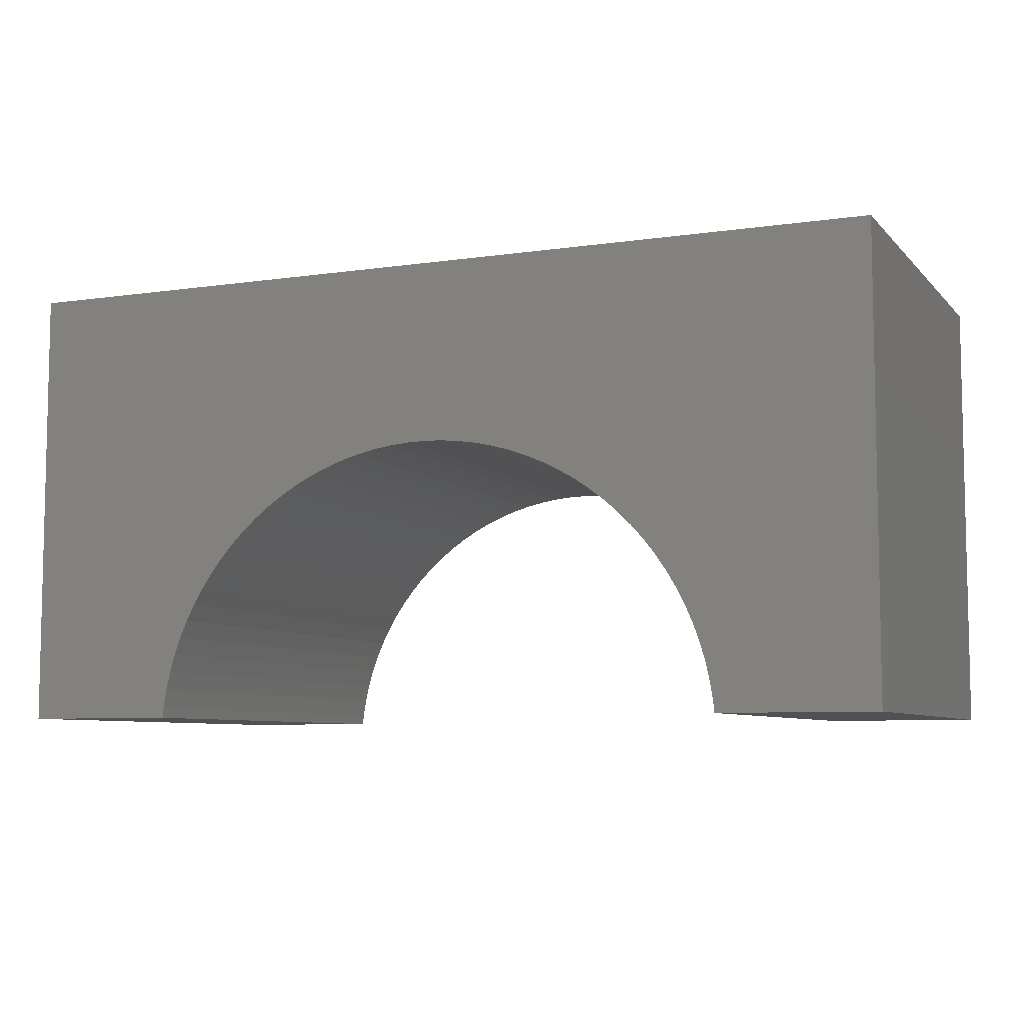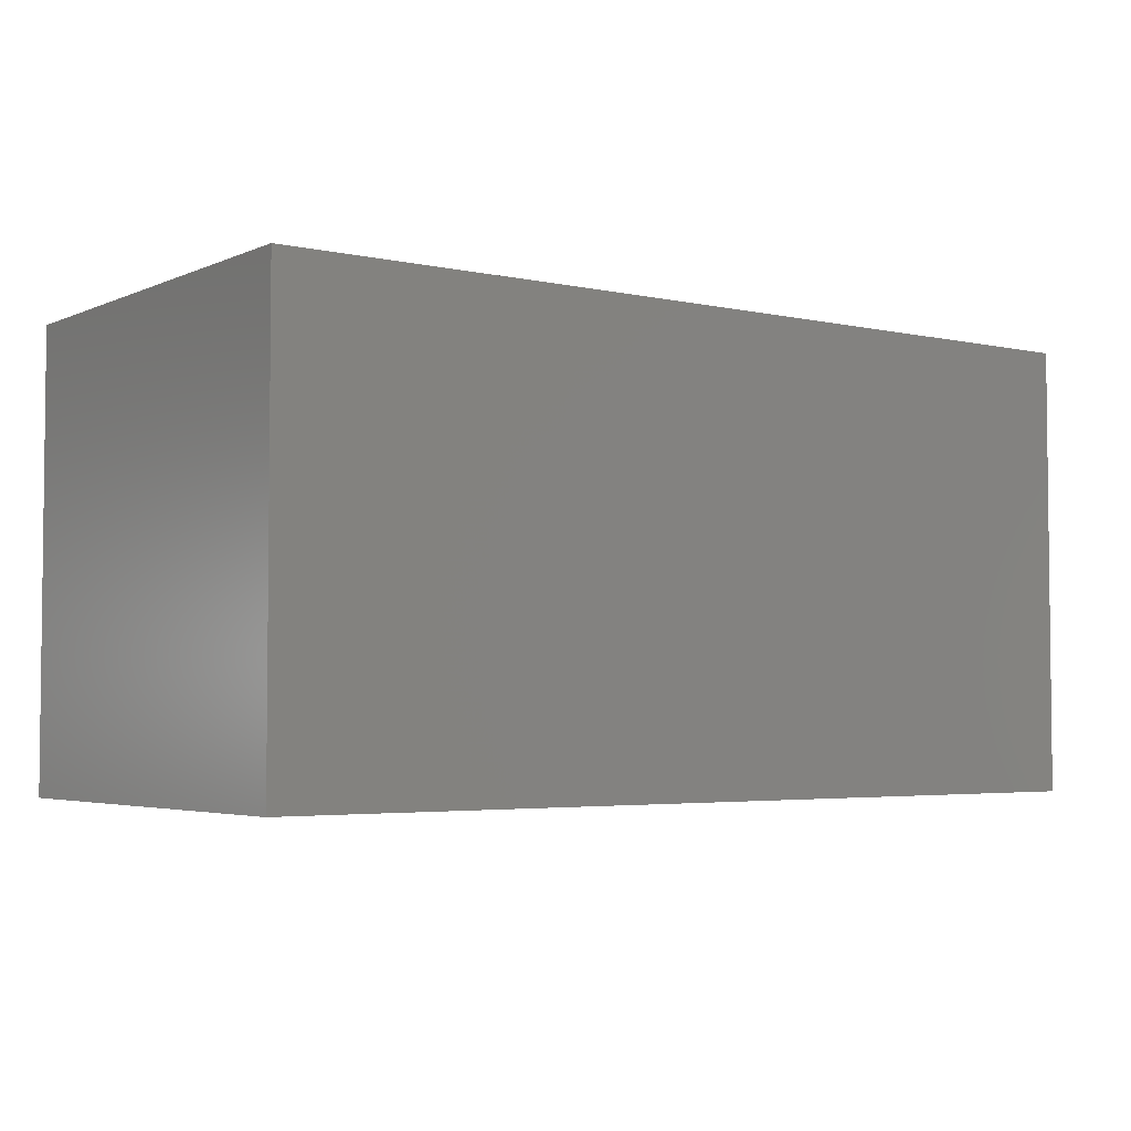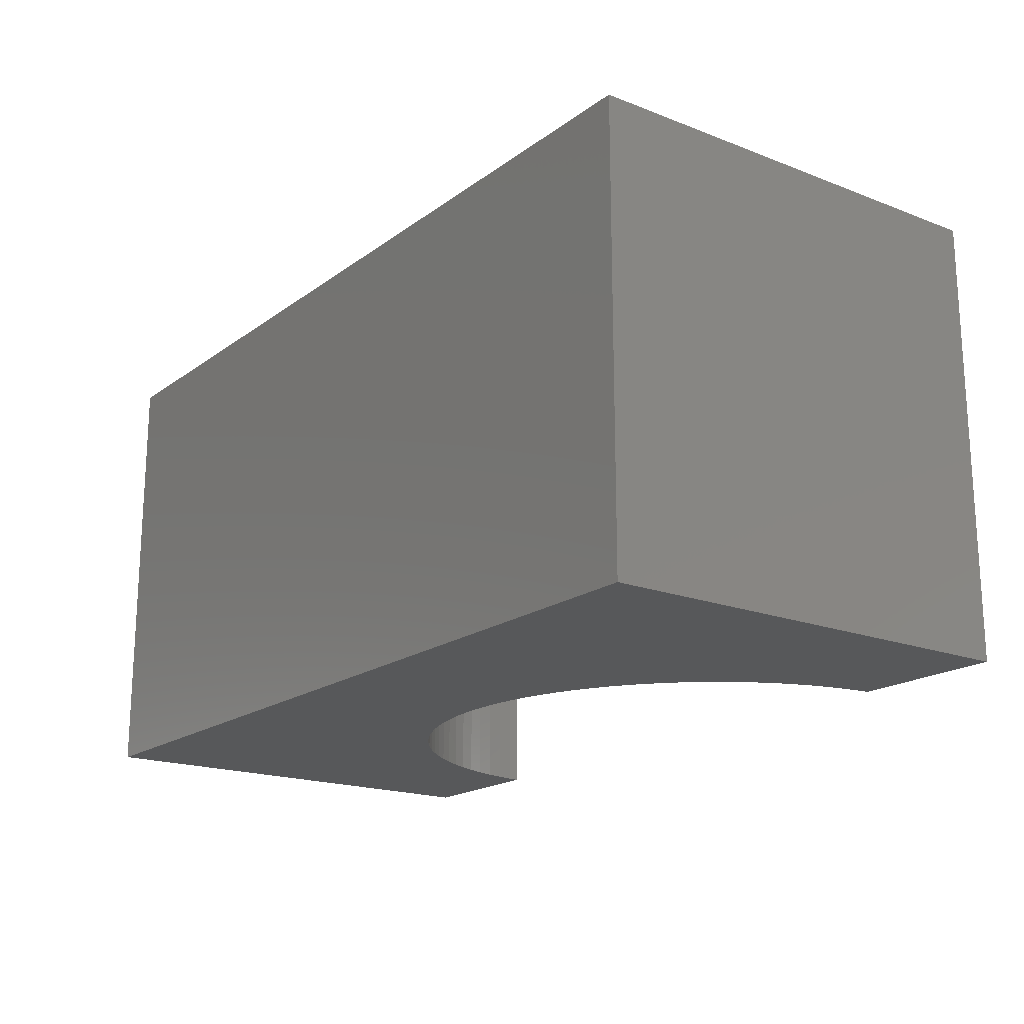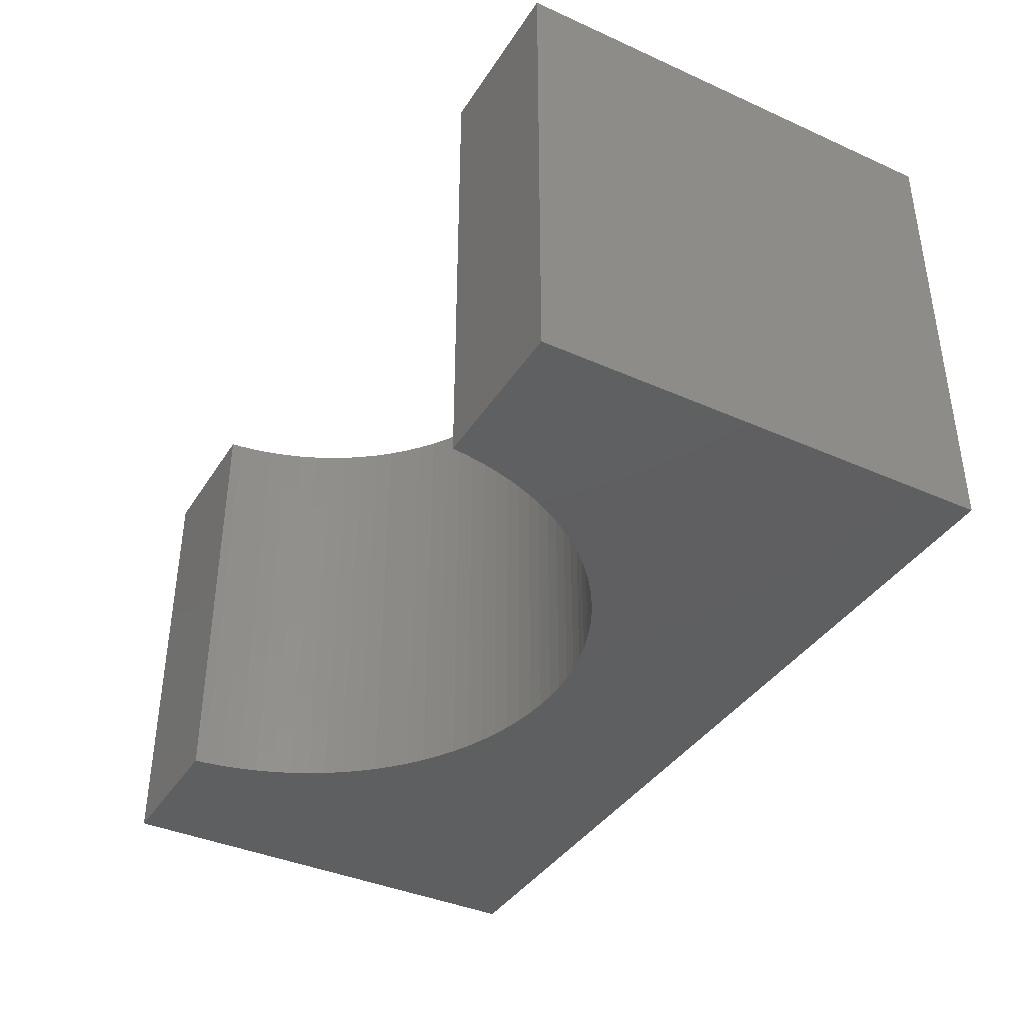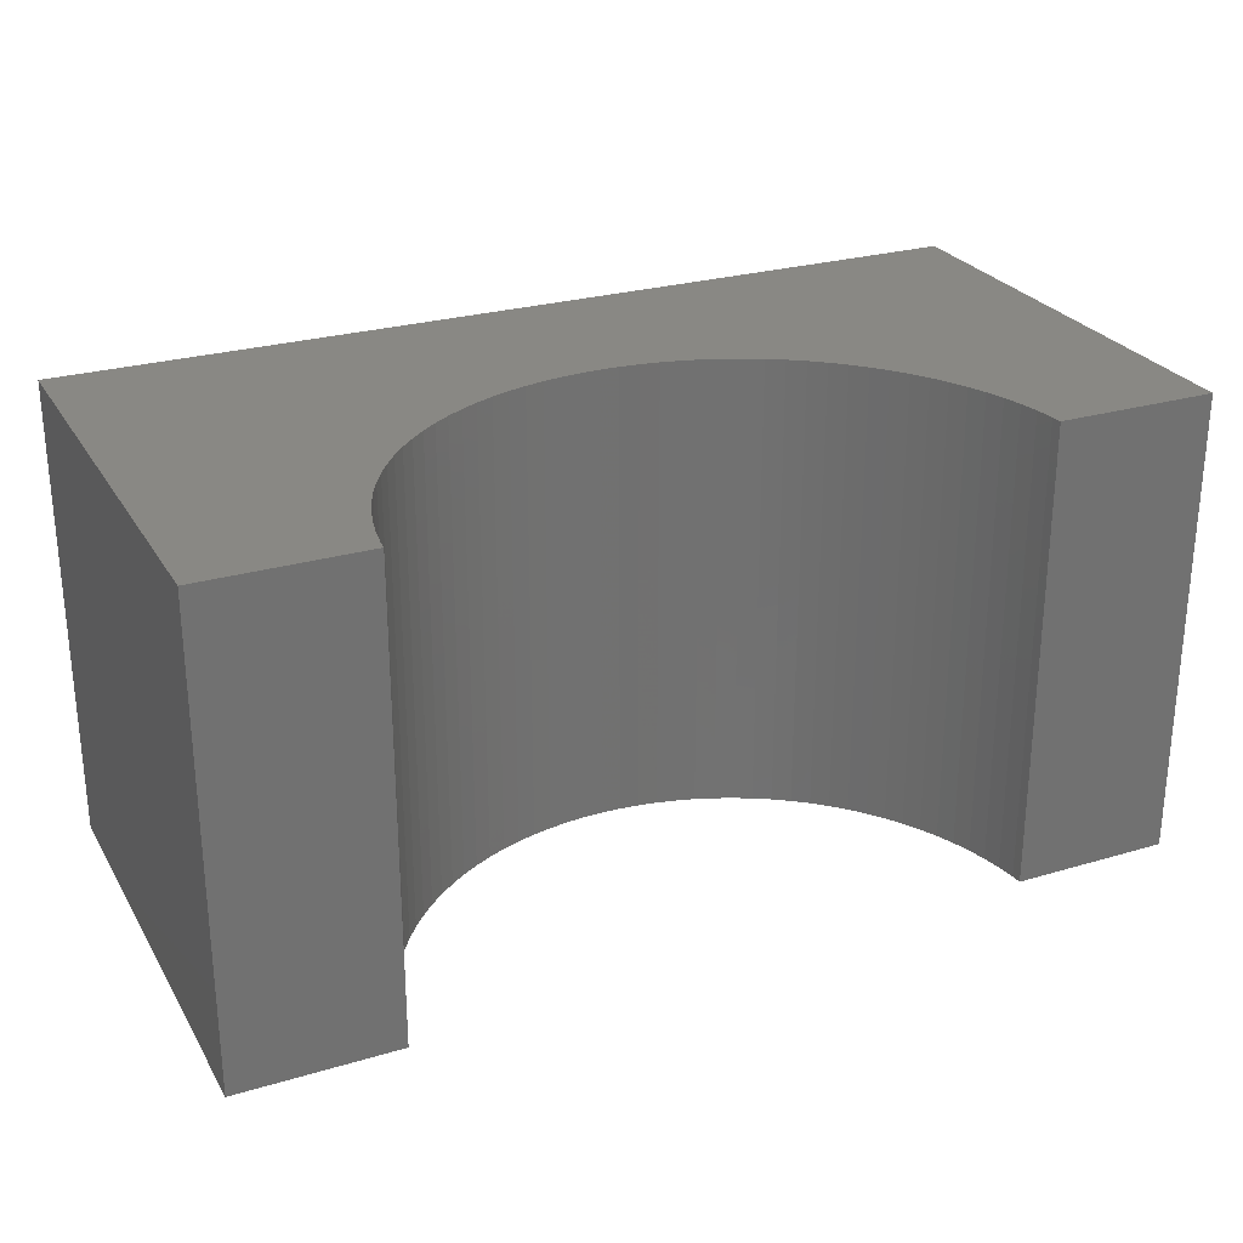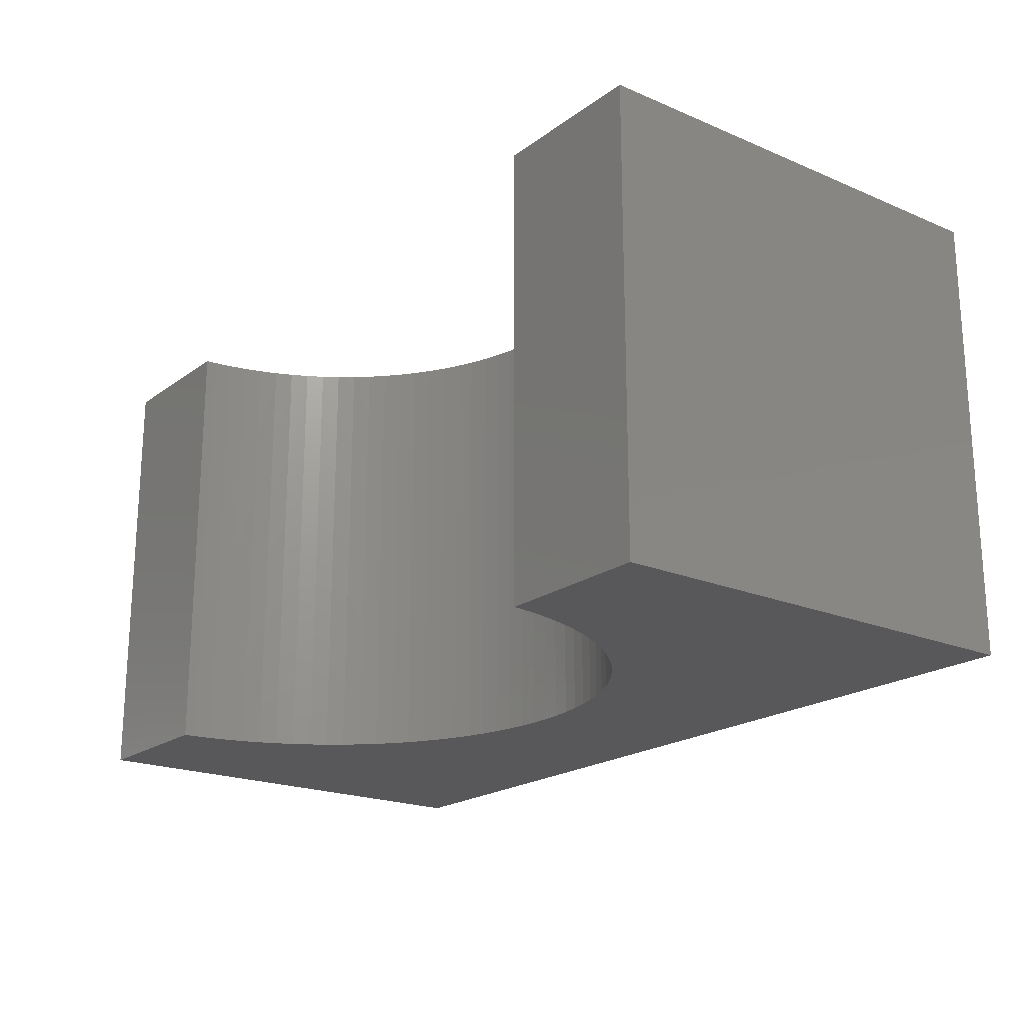
<metadata>
{"format":"stl","ext":"stl","renderer":"f3d","projection":"perspective","resolution":1024,"background":"white","views":[{"elev":-7.1,"azim":-157.1,"up":"+Z"},{"elev":-3.8,"azim":-36.0,"up":"+Y"},{"elev":-18.4,"azim":53.6,"up":"+Y"},{"elev":-38.8,"azim":-119.3,"up":"+Y"},{"elev":26.6,"azim":155.2,"up":"+Y"},{"elev":-20.2,"azim":-127.6,"up":"+Y"}]}
</metadata>
<code>
# stl→obj: 106 verts, 208 faces
v 5 -2.5 2.5
v 5 2.5 -2.5
v 5 2.5 2.5
v 5 -2.5 -2.5
v -5 2.5 2.5
v -5 -2.5 2.5
v 3.285 -2.5 -2.5
v 3.285 2.5 -2.5
v -5 -2.5 -2.5
v -3.285 2.5 -2.5
v -3.285 -2.5 -2.5
v -5 2.5 -2.5
v 0 2.5 0.5
v 0.2072 2.5 0.4935
v 0.4136 2.5 0.474
v 0.6184 2.5 0.4415
v 0.8207 2.5 0.3963
v 1.02 2.5 0.3385
v 1.215 2.5 0.2683
v 1.405 2.5 0.1859
v 1.59 2.5 0.09181
v 1.768 2.5 -0.01372
v 1.94 2.5 -0.1302
v 2.103 2.5 -0.2573
v 2.259 2.5 -0.3944
v 2.406 2.5 -0.541
v 2.543 2.5 -0.6965
v 2.67 2.5 -0.8603
v 2.786 2.5 -1.032
v 2.892 2.5 -1.21
v 2.986 2.5 -1.395
v 3.068 2.5 -1.585
v 3.138 2.5 -1.78
v 3.196 2.5 -1.979
v 3.242 2.5 -2.182
v 3.274 2.5 -2.386
v -0.2072 2.5 0.4935
v -0.4136 2.5 0.474
v -0.6184 2.5 0.4415
v -0.8207 2.5 0.3963
v -1.02 2.5 0.3385
v -1.215 2.5 0.2683
v -1.405 2.5 0.1859
v -1.59 2.5 0.09181
v -1.768 2.5 -0.01372
v -1.94 2.5 -0.1302
v -2.103 2.5 -0.2573
v -2.259 2.5 -0.3944
v -2.406 2.5 -0.541
v -2.543 2.5 -0.6965
v -2.67 2.5 -0.8603
v -2.786 2.5 -1.032
v -2.892 2.5 -1.21
v -2.986 2.5 -1.395
v -3.068 2.5 -1.585
v -3.138 2.5 -1.78
v -3.196 2.5 -1.979
v -3.242 2.5 -2.182
v -3.274 2.5 -2.386
v 0 -2.5 0.5
v -0.2072 -2.5 0.4935
v -0.4136 -2.5 0.474
v -0.6184 -2.5 0.4415
v -0.8207 -2.5 0.3963
v -1.02 -2.5 0.3385
v -1.215 -2.5 0.2683
v -1.405 -2.5 0.1859
v -1.59 -2.5 0.09181
v -1.768 -2.5 -0.01372
v -1.94 -2.5 -0.1302
v -2.103 -2.5 -0.2573
v -2.259 -2.5 -0.3944
v -2.406 -2.5 -0.541
v -2.543 -2.5 -0.6965
v -2.67 -2.5 -0.8603
v -2.786 -2.5 -1.032
v -2.892 -2.5 -1.21
v -2.986 -2.5 -1.395
v -3.068 -2.5 -1.585
v -3.138 -2.5 -1.78
v -3.196 -2.5 -1.979
v -3.242 -2.5 -2.182
v -3.274 -2.5 -2.386
v 0.2072 -2.5 0.4935
v 0.4136 -2.5 0.474
v 0.6184 -2.5 0.4415
v 0.8207 -2.5 0.3963
v 1.02 -2.5 0.3385
v 1.215 -2.5 0.2683
v 1.405 -2.5 0.1859
v 1.59 -2.5 0.09181
v 1.768 -2.5 -0.01372
v 1.94 -2.5 -0.1302
v 2.103 -2.5 -0.2573
v 2.259 -2.5 -0.3944
v 2.406 -2.5 -0.541
v 2.543 -2.5 -0.6965
v 2.67 -2.5 -0.8603
v 2.786 -2.5 -1.032
v 2.892 -2.5 -1.21
v 2.986 -2.5 -1.395
v 3.068 -2.5 -1.585
v 3.138 -2.5 -1.78
v 3.196 -2.5 -1.979
v 3.242 -2.5 -2.182
v 3.274 -2.5 -2.386
f 1 2 3
f 2 1 4
f 5 1 3
f 1 5 6
f 7 2 4
f 2 7 8
f 9 10 11
f 10 9 12
f 9 5 12
f 5 9 6
f 3 13 5
f 3 14 13
f 3 15 14
f 3 16 15
f 3 17 16
f 3 18 17
f 3 19 18
f 3 20 19
f 3 21 20
f 3 22 21
f 3 23 22
f 3 24 23
f 3 25 24
f 3 26 25
f 3 27 26
f 3 28 27
f 3 29 28
f 3 30 29
f 2 30 3
f 30 2 31
f 31 2 32
f 32 2 33
f 33 2 34
f 34 2 35
f 35 2 36
f 36 2 8
f 37 5 13
f 38 5 37
f 39 5 38
f 40 5 39
f 41 5 40
f 42 5 41
f 43 5 42
f 44 5 43
f 45 5 44
f 46 5 45
f 47 5 46
f 48 5 47
f 49 5 48
f 50 5 49
f 51 5 50
f 52 5 51
f 53 5 52
f 12 53 54
f 12 54 55
f 12 55 56
f 12 56 57
f 12 57 58
f 12 58 59
f 12 59 10
f 53 12 5
f 6 60 1
f 6 61 60
f 6 62 61
f 6 63 62
f 6 64 63
f 6 65 64
f 6 66 65
f 6 67 66
f 6 68 67
f 6 69 68
f 6 70 69
f 6 71 70
f 6 72 71
f 6 73 72
f 6 74 73
f 6 75 74
f 6 76 75
f 6 77 76
f 9 77 6
f 77 9 78
f 78 9 79
f 79 9 80
f 80 9 81
f 81 9 82
f 82 9 83
f 83 9 11
f 84 1 60
f 85 1 84
f 86 1 85
f 87 1 86
f 88 1 87
f 89 1 88
f 90 1 89
f 91 1 90
f 92 1 91
f 93 1 92
f 94 1 93
f 95 1 94
f 96 1 95
f 97 1 96
f 98 1 97
f 99 1 98
f 100 1 99
f 4 100 101
f 4 101 102
f 4 102 103
f 4 103 104
f 4 104 105
f 4 105 106
f 4 106 7
f 100 4 1
f 92 23 93
f 23 92 22
f 7 36 8
f 36 7 106
f 63 38 62
f 38 63 39
f 102 31 32
f 31 102 101
f 81 58 57
f 58 81 82
f 104 33 34
f 33 104 103
f 65 40 64
f 40 65 41
f 84 15 85
f 15 84 14
f 78 55 54
f 55 78 79
f 98 27 28
f 27 98 97
f 85 16 86
f 16 85 15
f 93 24 94
f 24 93 23
f 90 21 91
f 21 90 20
f 75 52 51
f 52 75 76
f 71 46 70
f 46 71 47
f 89 20 90
f 20 89 19
f 99 28 29
f 28 99 98
f 79 56 55
f 56 79 80
f 91 22 92
f 22 91 21
f 88 19 89
f 19 88 18
f 105 34 35
f 34 105 104
f 94 25 95
f 25 94 24
f 72 47 71
f 47 72 48
f 69 44 68
f 44 69 45
f 95 26 96
f 26 95 25
f 101 30 31
f 30 101 100
f 70 45 69
f 45 70 46
f 66 41 65
f 41 66 42
f 64 39 63
f 39 64 40
f 106 35 36
f 35 106 105
f 100 29 30
f 29 100 99
f 97 26 27
f 26 97 96
f 67 42 66
f 42 67 43
f 73 48 72
f 48 73 49
f 60 14 84
f 14 60 13
f 74 51 50
f 51 74 75
f 103 32 33
f 32 103 102
f 61 13 60
f 13 61 37
f 62 37 61
f 37 62 38
f 80 57 56
f 57 80 81
f 82 59 58
f 59 82 83
f 86 17 87
f 17 86 16
f 87 18 88
f 18 87 17
f 73 50 49
f 50 73 74
f 83 10 59
f 10 83 11
f 68 43 67
f 43 68 44
f 76 53 52
f 53 76 77
f 77 54 53
f 54 77 78

</code>
